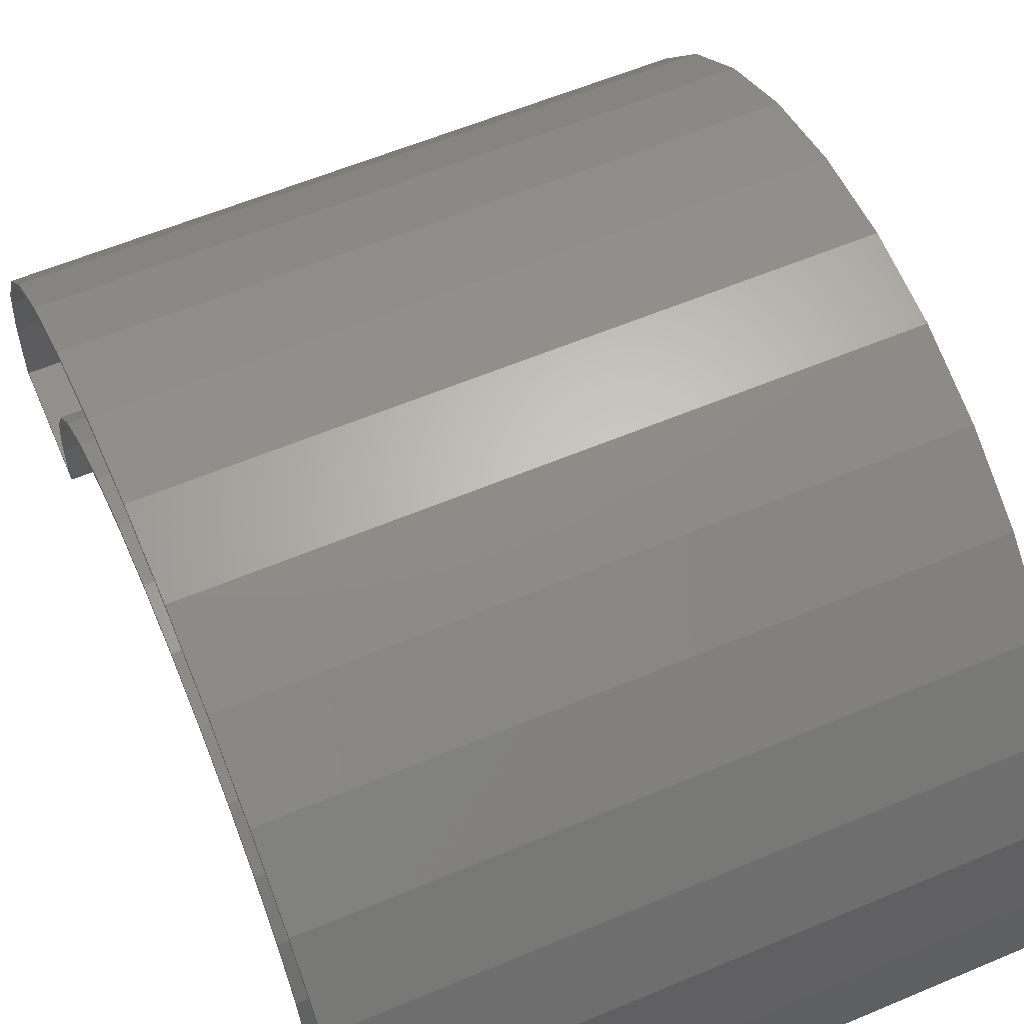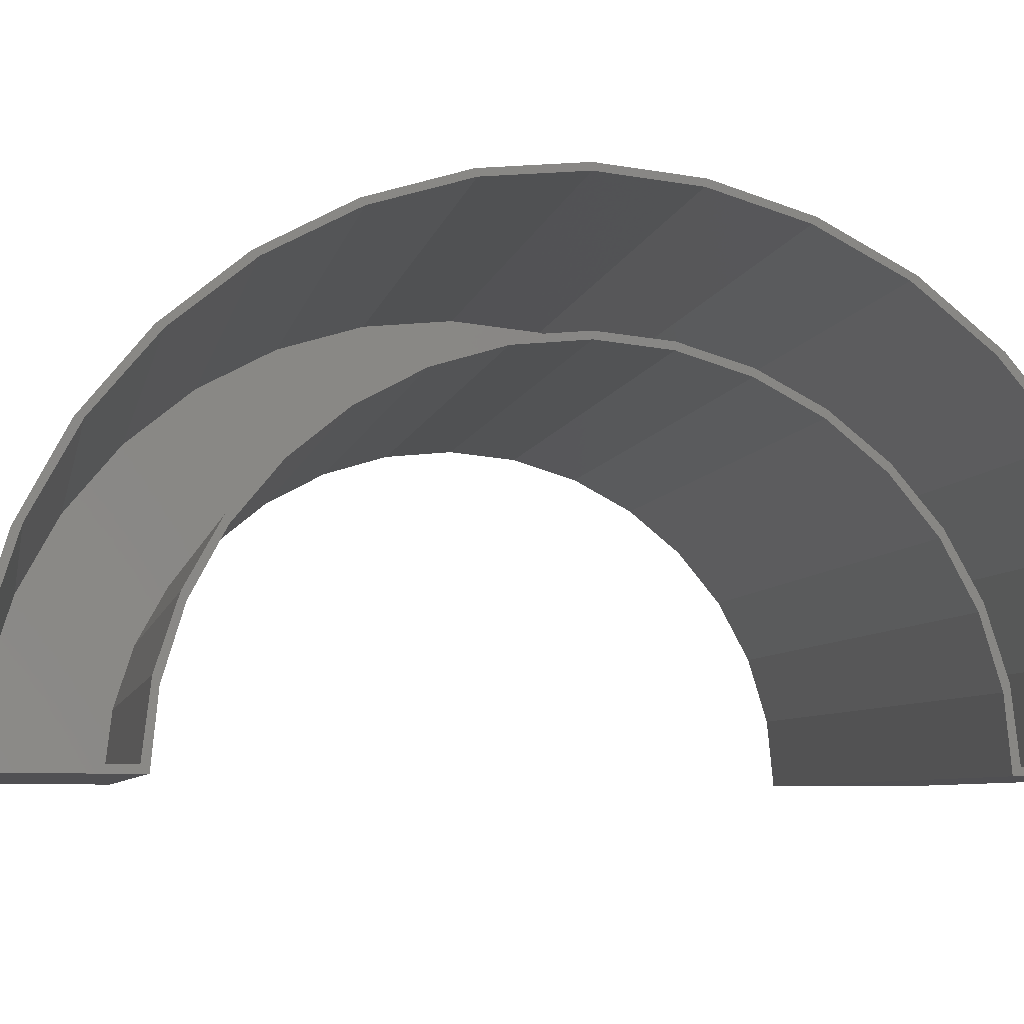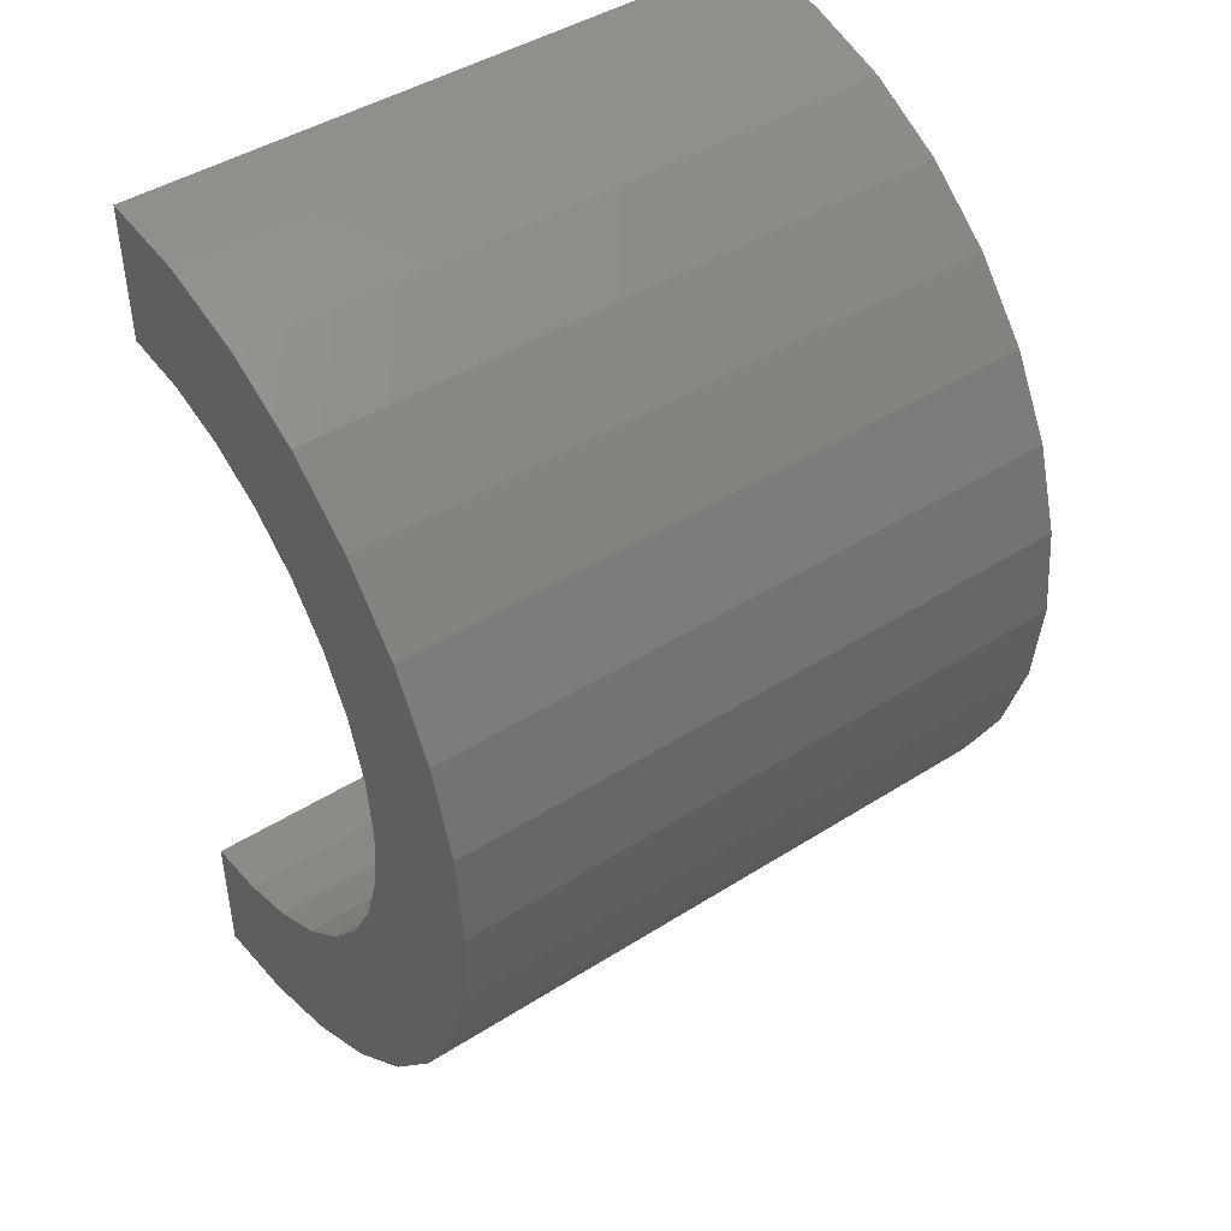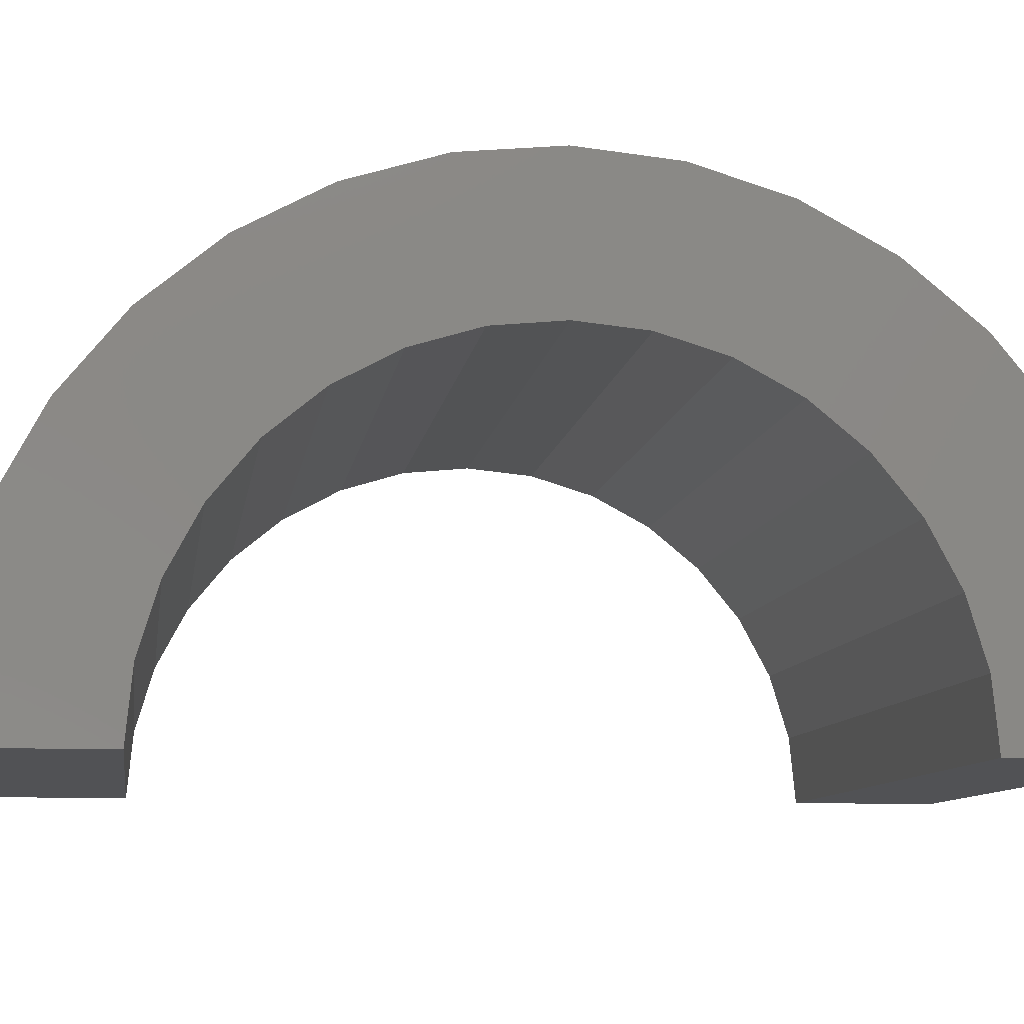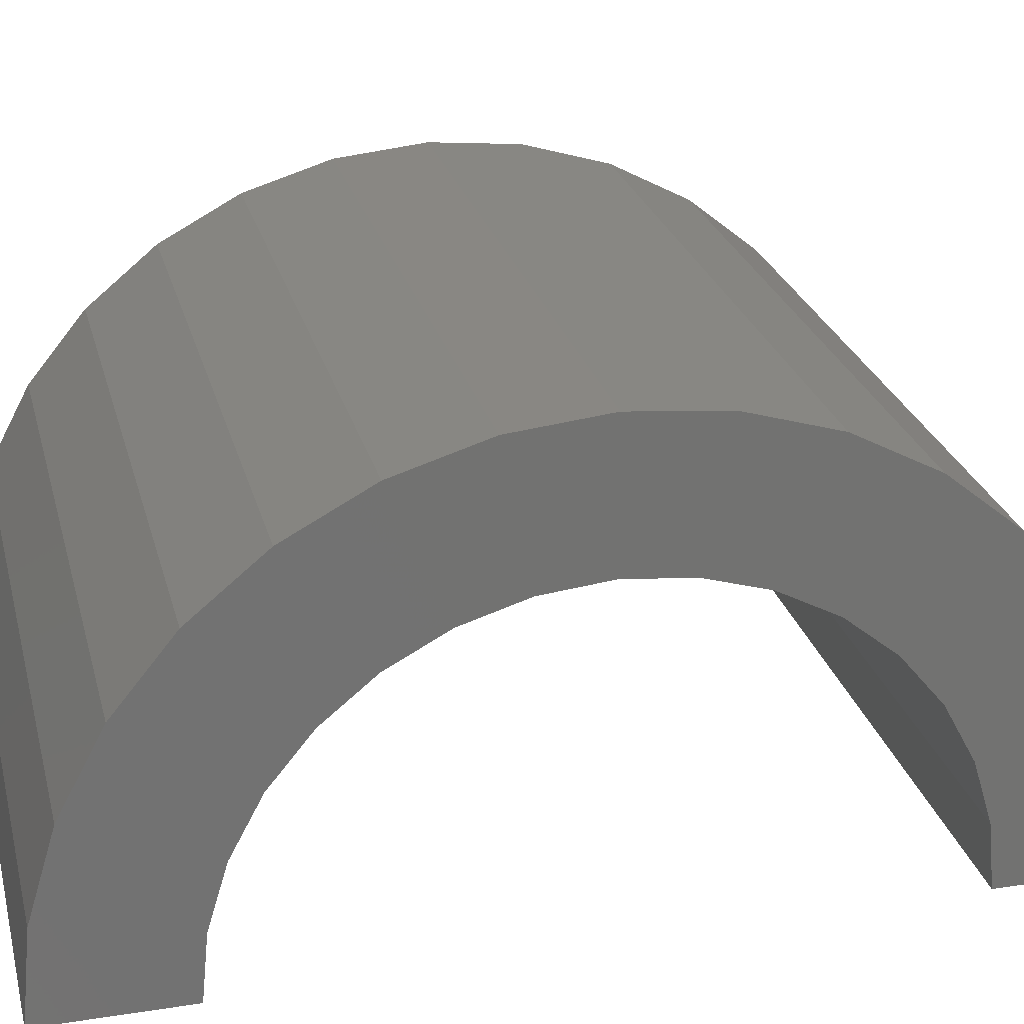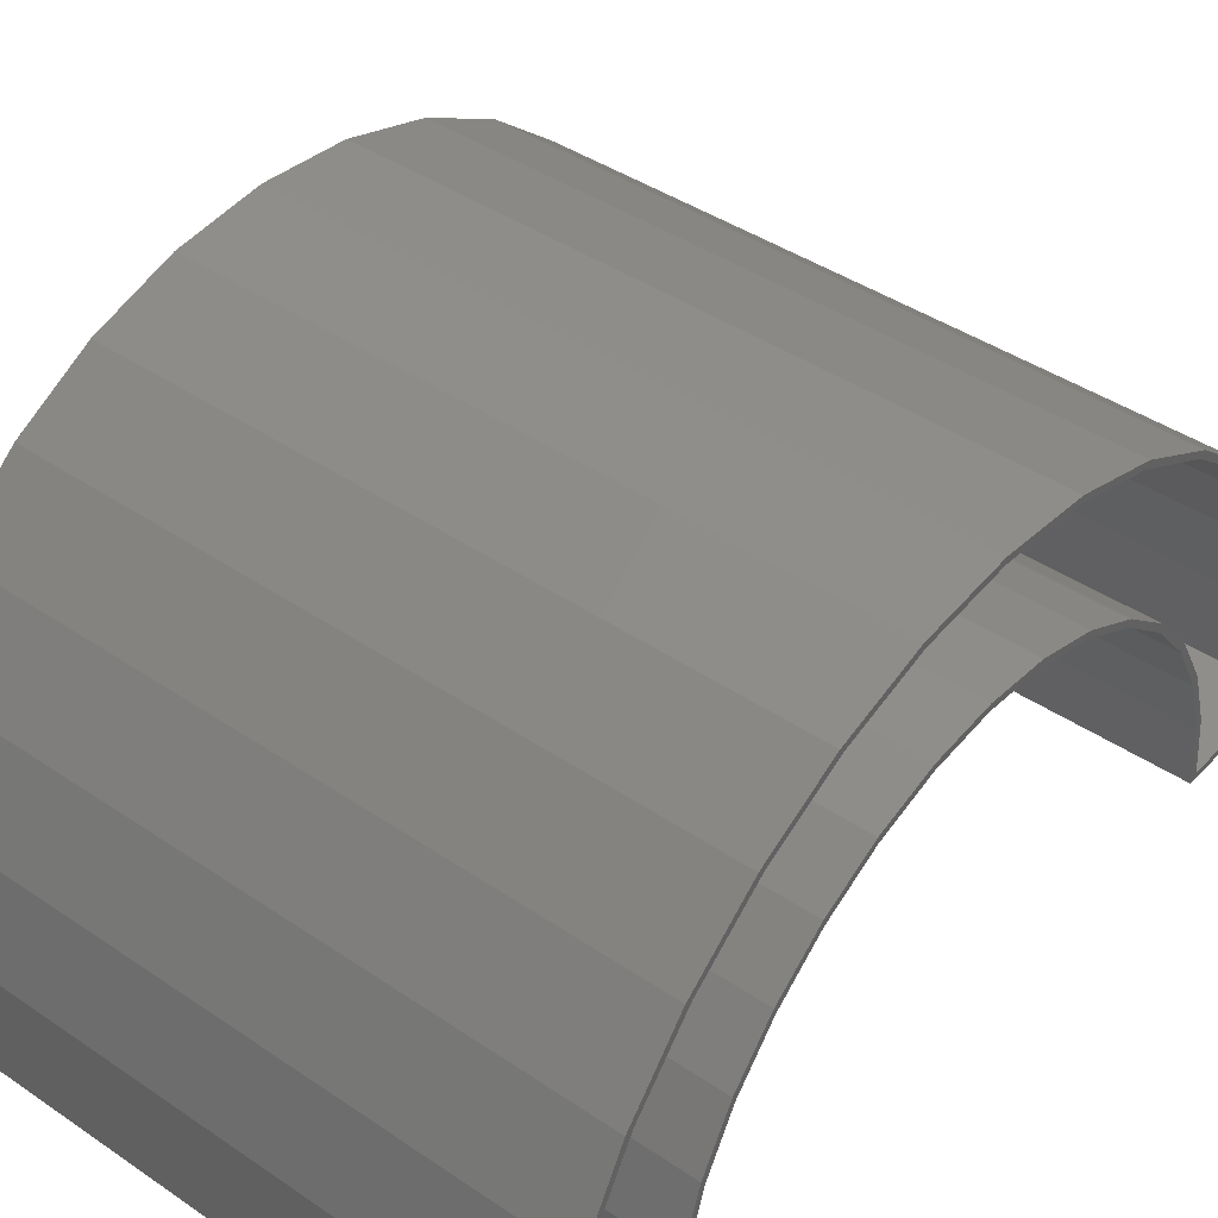
<metadata>
{"format":"stl","ext":"stl","renderer":"f3d","projection":"perspective","resolution":1024,"background":"white","views":[{"elev":59.7,"azim":156.7,"up":"+Z"},{"elev":-6.4,"azim":79.2,"up":"+Z"},{"elev":44.4,"azim":-36.5,"up":"+Y"},{"elev":-9.1,"azim":-97.8,"up":"+Z"},{"elev":25.6,"azim":-104.0,"up":"+Z"},{"elev":42.4,"azim":39.0,"up":"+Z"}]}
</metadata>
<code>
# stl→obj: 136 verts, 268 faces
v 0.75 -0.5078 0.007812
v 0.75 -0.5053 0.1044
v 0.75 -0.5156 0
v 0.75 -0.4963 0.1096
v 0.75 0.5468 0.007812
v 0.75 0.5444 0.1044
v 0.75 0.5354 0.1096
v 0.75 0.5547 -6.554e-17
v 0.75 -0.05467 0.378
v 0.75 0.01953 0.3774
v 0.75 0.01953 0.3852
v 0.75 -0.0541 0.3702
v 0.75 -0.1261 0.3567
v 0.75 -0.1249 0.3487
v 0.75 -0.1921 0.3219
v 0.75 -0.1902 0.3138
v 0.75 -0.2501 0.2752
v 0.75 -0.2473 0.2669
v 0.75 -0.298 0.2181
v 0.75 -0.2943 0.2097
v 0.75 -0.3341 0.1528
v 0.75 -0.3292 0.1444
v 0.75 -0.3569 0.08185
v 0.75 -0.3506 0.07363
v 0.75 -0.3656 0.007812
v 0.75 -0.08487 0.5249
v 0.75 0.01953 0.5273
v 0.75 0.01953 0.5352
v 0.75 -0.08239 0.5174
v 0.75 -0.1853 0.4944
v 0.75 -0.1805 0.4879
v 0.75 -0.2778 0.445
v 0.75 -0.271 0.4401
v 0.75 -0.3589 0.3784
v 0.75 -0.3506 0.3756
v 0.75 -0.4254 0.2973
v 0.75 -0.4162 0.297
v 0.75 -0.4654 0.2072
v 0.75 -0.4749 0.2048
v 0.75 0.1239 0.5249
v 0.75 0.1215 0.5174
v 0.75 0.2243 0.4944
v 0.75 0.2195 0.4879
v 0.75 0.3168 0.445
v 0.75 0.3101 0.4401
v 0.75 0.3979 0.3784
v 0.75 0.3896 0.3756
v 0.75 0.4553 0.297
v 0.75 0.4645 0.2973
v 0.75 0.5045 0.2072
v 0.75 0.514 0.2048
v 0.75 0.09373 0.378
v 0.75 0.09316 0.3702
v 0.75 0.1651 0.3567
v 0.75 0.164 0.3487
v 0.75 0.2311 0.3219
v 0.75 0.2292 0.3138
v 0.75 0.2892 0.2752
v 0.75 0.2864 0.2669
v 0.75 0.3371 0.2181
v 0.75 0.3333 0.2097
v 0.75 0.3732 0.1528
v 0.75 0.3682 0.1444
v 0.75 0.396 0.08185
v 0.75 0.3897 0.07363
v 0.75 0.4047 0.007812
v 0.75 0.397 -1.483e-16
v 0.75 -0.3579 -9.658e-18
v 0.007812 0.4047 0.007812
v 0.007812 0.5468 0.007812
v 0.007812 -0.5078 0.007812
v 0.007812 -0.3656 0.007812
v 0.007812 -0.3569 0.08185
v 0.007812 -0.3341 0.1528
v 0.007812 -0.298 0.2181
v 0.007812 -0.2501 0.2752
v 0.007812 -0.1921 0.3219
v 0.007812 -0.1261 0.3567
v 0.007812 -0.05467 0.378
v 0.007812 0.01953 0.3852
v 0.007812 0.09373 0.378
v 0.007812 0.1651 0.3567
v 0.007812 0.2311 0.3219
v 0.007812 0.2892 0.2752
v 0.007812 0.3371 0.2181
v 0.007812 0.3732 0.1528
v 0.007812 0.396 0.08185
v 0.007812 0.01953 0.5273
v 0.007812 -0.08239 0.5174
v 0.007812 -0.1805 0.4879
v 0.007812 -0.271 0.4401
v 0.007812 -0.3506 0.3756
v 0.007812 -0.4162 0.297
v 0.007812 -0.4654 0.2072
v 0.007812 -0.4963 0.1096
v 0.007812 0.1215 0.5174
v 0.007812 0.2195 0.4879
v 0.007812 0.3101 0.4401
v 0.007812 0.3896 0.3756
v 0.007812 0.4553 0.297
v 0.007812 0.5045 0.2072
v 0.007812 0.5354 0.1096
v 0 -0.2473 0.2669
v 0 -0.2943 0.2097
v 0 -0.4749 0.2048
v 0 -0.3589 0.3784
v 0 -0.2778 0.445
v 0 0.3168 0.445
v 0 0.01953 0.3774
v 0 -0.0541 0.3702
v 0 -0.1249 0.3487
v 0 -0.4254 0.2973
v 0 0.3979 0.3784
v 0 0.4645 0.2973
v 0 0.164 0.3487
v 0 0.09316 0.3702
v 0 -0.1902 0.3138
v 0 -0.3506 0.07363
v 0 -0.5053 0.1044
v 0 -0.3292 0.1444
v 0 -0.5156 0
v 0 -0.3579 -9.658e-18
v 0 0.01953 0.5352
v 0 0.1239 0.5249
v 0 -0.08487 0.5249
v 0 0.2243 0.4944
v 0 -0.1853 0.4944
v 0 0.2292 0.3138
v 0 0.514 0.2048
v 0 0.2864 0.2669
v 0 0.3333 0.2097
v 0 0.5444 0.1044
v 0 0.3682 0.1444
v 0 0.3897 0.07363
v 0 0.5547 -6.554e-17
v 0 0.397 -1.483e-16
f 1 2 3
f 1 4 2
f 5 6 7
f 5 8 6
f 9 10 11
f 12 10 9
f 9 13 12
f 12 13 14
f 14 13 15
f 14 15 16
f 16 15 17
f 16 17 18
f 18 17 19
f 18 19 20
f 20 19 21
f 20 21 22
f 22 21 23
f 22 23 24
f 25 24 23
f 26 27 28
f 29 27 26
f 26 30 29
f 29 30 31
f 31 30 32
f 31 32 33
f 33 32 34
f 33 34 35
f 35 34 36
f 35 36 37
f 38 37 36
f 36 39 38
f 4 38 39
f 39 2 4
f 27 40 28
f 40 27 41
f 40 41 42
f 41 43 42
f 44 42 43
f 43 45 44
f 46 44 45
f 45 47 46
f 46 47 48
f 46 48 49
f 49 48 50
f 49 50 51
f 51 50 7
f 51 7 6
f 10 52 11
f 52 10 53
f 52 53 54
f 53 55 54
f 56 54 55
f 55 57 56
f 58 56 57
f 57 59 58
f 60 58 59
f 59 61 60
f 62 60 61
f 61 63 62
f 64 62 63
f 63 65 64
f 66 64 65
f 67 8 5
f 67 5 66
f 67 66 65
f 68 24 25
f 68 25 1
f 68 1 3
f 66 5 69
f 69 5 70
f 1 25 71
f 71 25 72
f 72 25 73
f 73 25 23
f 73 23 74
f 74 23 21
f 74 21 75
f 75 21 19
f 75 19 76
f 76 19 17
f 76 17 77
f 77 17 15
f 77 15 78
f 78 15 13
f 78 13 79
f 79 13 9
f 79 9 80
f 80 9 11
f 80 11 81
f 81 11 52
f 81 52 82
f 82 52 54
f 82 54 83
f 83 54 56
f 83 56 84
f 84 56 58
f 84 58 85
f 85 58 60
f 85 60 86
f 86 60 62
f 86 62 87
f 87 62 64
f 87 64 69
f 69 64 66
f 88 29 89
f 89 29 31
f 89 31 90
f 90 31 33
f 90 33 91
f 91 33 35
f 91 35 92
f 92 35 37
f 92 37 93
f 93 37 38
f 93 38 94
f 94 38 4
f 94 4 95
f 95 4 1
f 95 1 71
f 29 88 27
f 27 88 96
f 27 96 41
f 41 96 97
f 41 97 43
f 43 97 98
f 43 98 45
f 45 98 99
f 45 99 47
f 47 99 100
f 47 100 48
f 48 100 101
f 48 101 50
f 50 101 102
f 50 102 7
f 7 102 70
f 7 70 5
f 100 99 87
f 85 98 84
f 74 92 73
f 73 92 93
f 69 70 102
f 69 102 101
f 69 101 100
f 69 100 87
f 72 73 93
f 72 93 94
f 72 94 95
f 72 95 71
f 98 85 99
f 99 85 86
f 99 86 87
f 84 98 83
f 83 98 97
f 83 97 82
f 82 97 96
f 82 96 81
f 81 96 80
f 80 96 88
f 80 88 79
f 79 88 89
f 79 89 78
f 78 89 90
f 78 90 77
f 77 90 76
f 76 90 91
f 76 91 75
f 75 91 92
f 75 92 74
f 103 104 105
f 106 107 108
f 106 108 109
f 106 109 110
f 106 110 111
f 106 111 112
f 113 114 115
f 113 115 116
f 113 116 109
f 113 109 108
f 111 117 112
f 112 117 103
f 112 103 105
f 118 119 120
f 120 119 105
f 120 105 104
f 121 119 122
f 122 119 118
f 123 124 125
f 125 124 126
f 125 126 127
f 127 126 108
f 127 108 107
f 115 114 128
f 128 114 129
f 128 129 130
f 130 129 131
f 131 129 132
f 131 132 133
f 133 132 134
f 134 132 135
f 134 135 136
f 121 3 119
f 119 3 2
f 119 2 105
f 105 2 39
f 105 39 112
f 112 39 36
f 112 36 106
f 106 36 34
f 106 34 107
f 107 34 32
f 107 32 127
f 127 32 30
f 127 30 125
f 125 30 26
f 125 26 123
f 123 26 28
f 123 28 124
f 124 28 40
f 124 40 126
f 126 40 42
f 126 42 108
f 108 42 44
f 108 44 113
f 113 44 46
f 113 46 114
f 114 46 49
f 114 49 129
f 129 49 51
f 129 51 132
f 132 51 6
f 132 6 135
f 135 6 8
f 67 136 8
f 8 136 135
f 109 12 110
f 110 12 14
f 110 14 111
f 111 14 16
f 111 16 117
f 117 16 18
f 117 18 103
f 103 18 20
f 103 20 104
f 104 20 22
f 104 22 120
f 120 22 24
f 120 24 118
f 118 24 68
f 118 68 122
f 12 109 10
f 10 109 116
f 10 116 53
f 53 116 115
f 53 115 55
f 55 115 128
f 55 128 57
f 57 128 130
f 57 130 59
f 59 130 131
f 59 131 61
f 61 131 133
f 61 133 63
f 63 133 134
f 63 134 65
f 65 134 136
f 65 136 67
f 3 121 68
f 68 121 122

</code>
